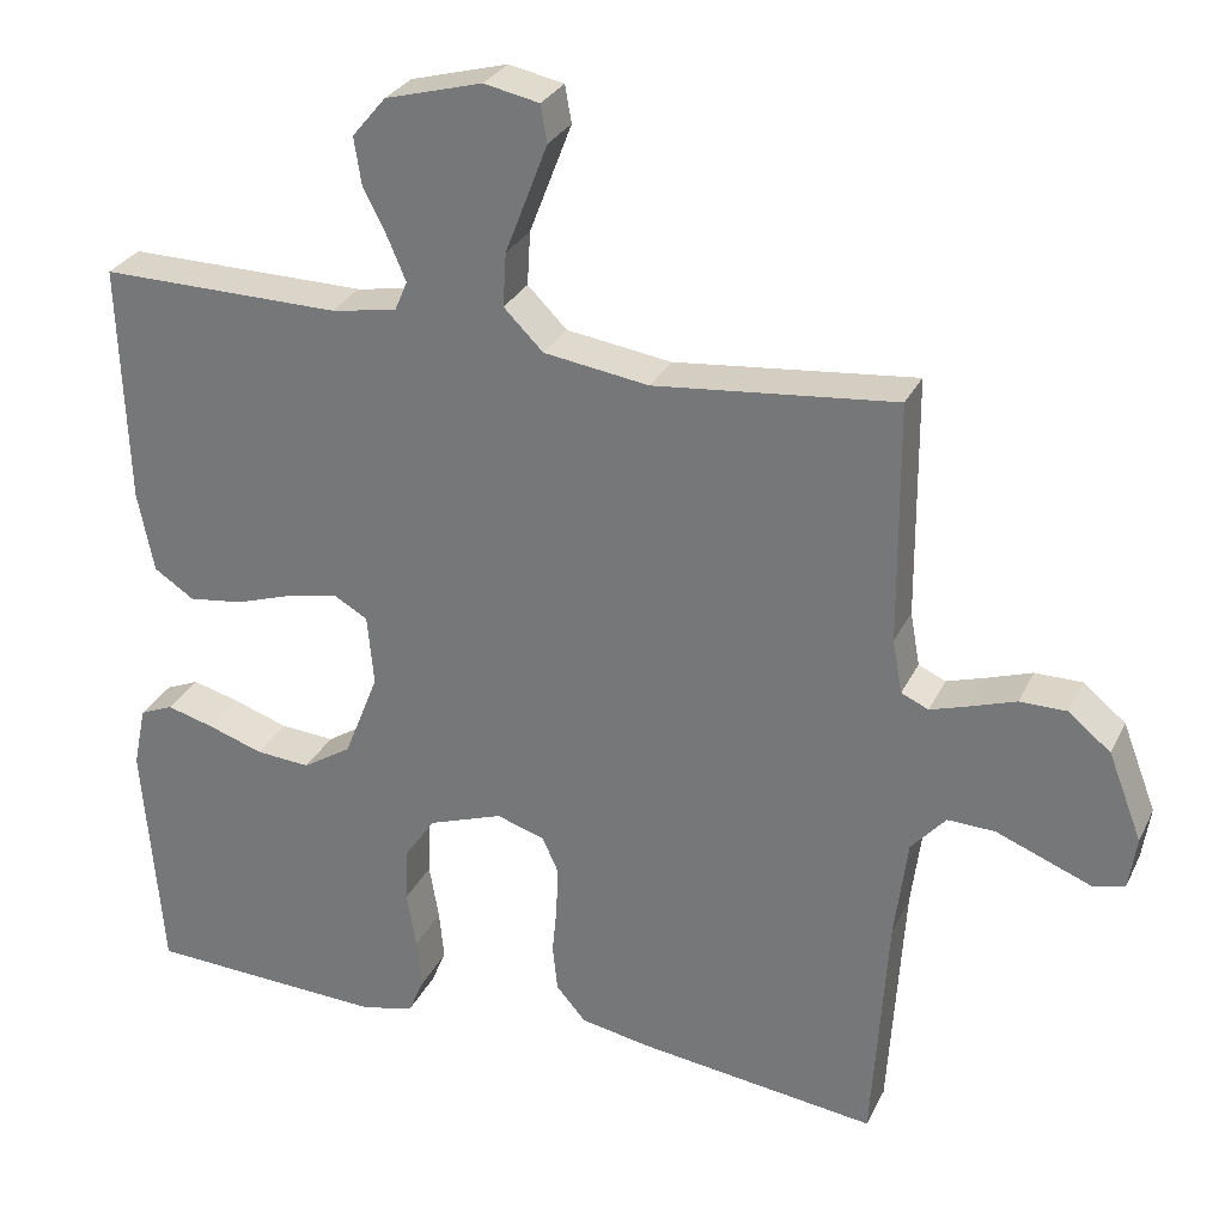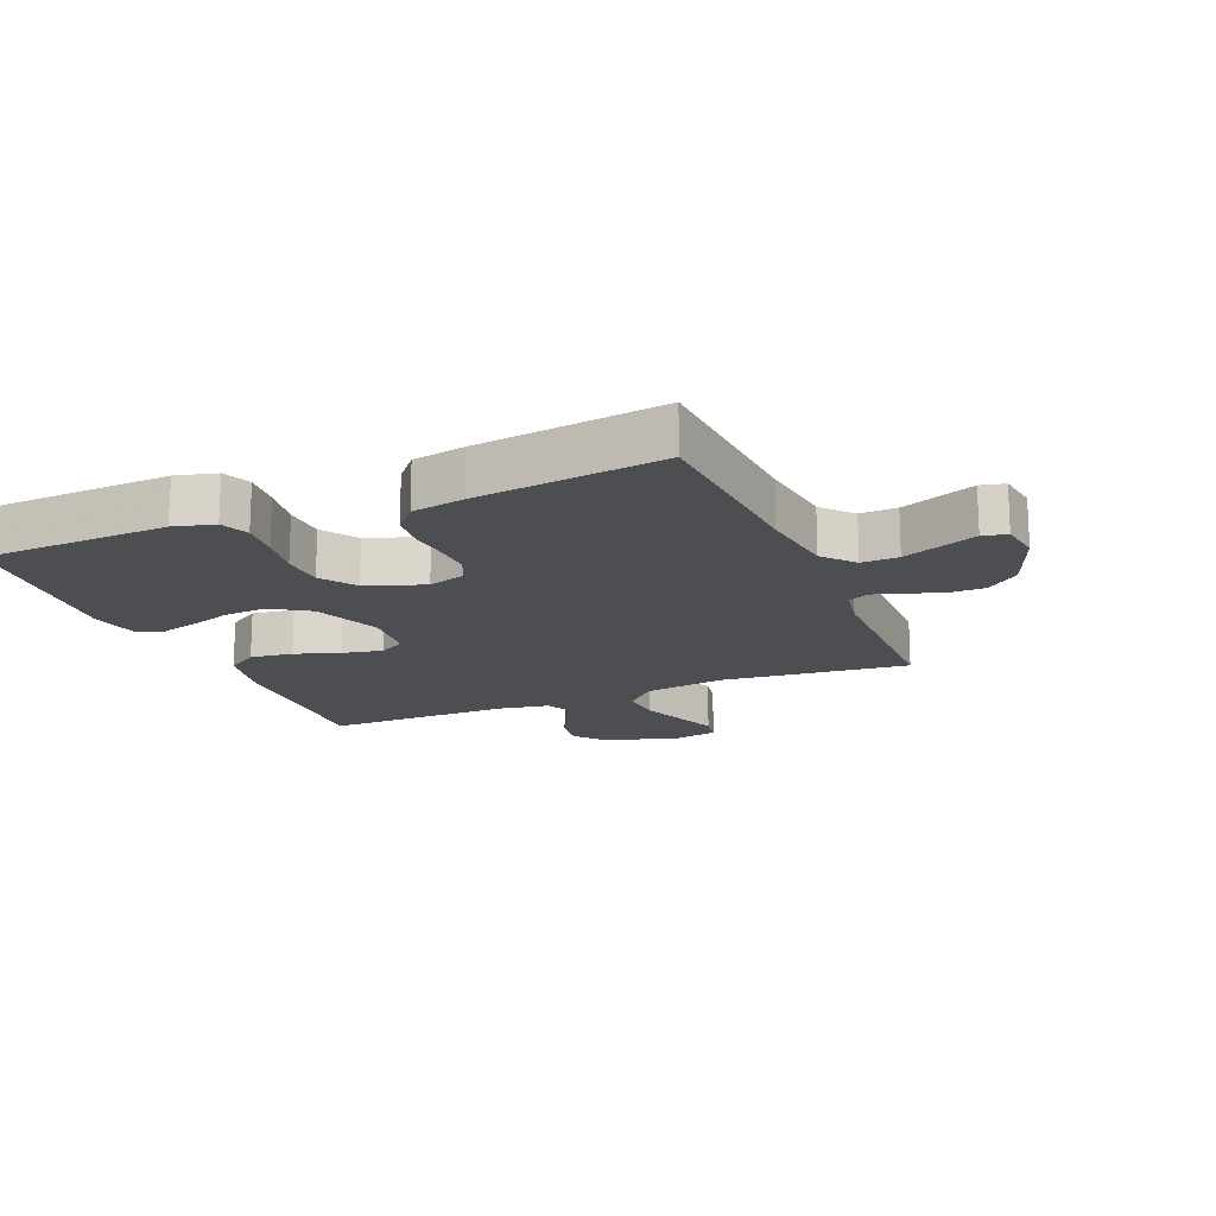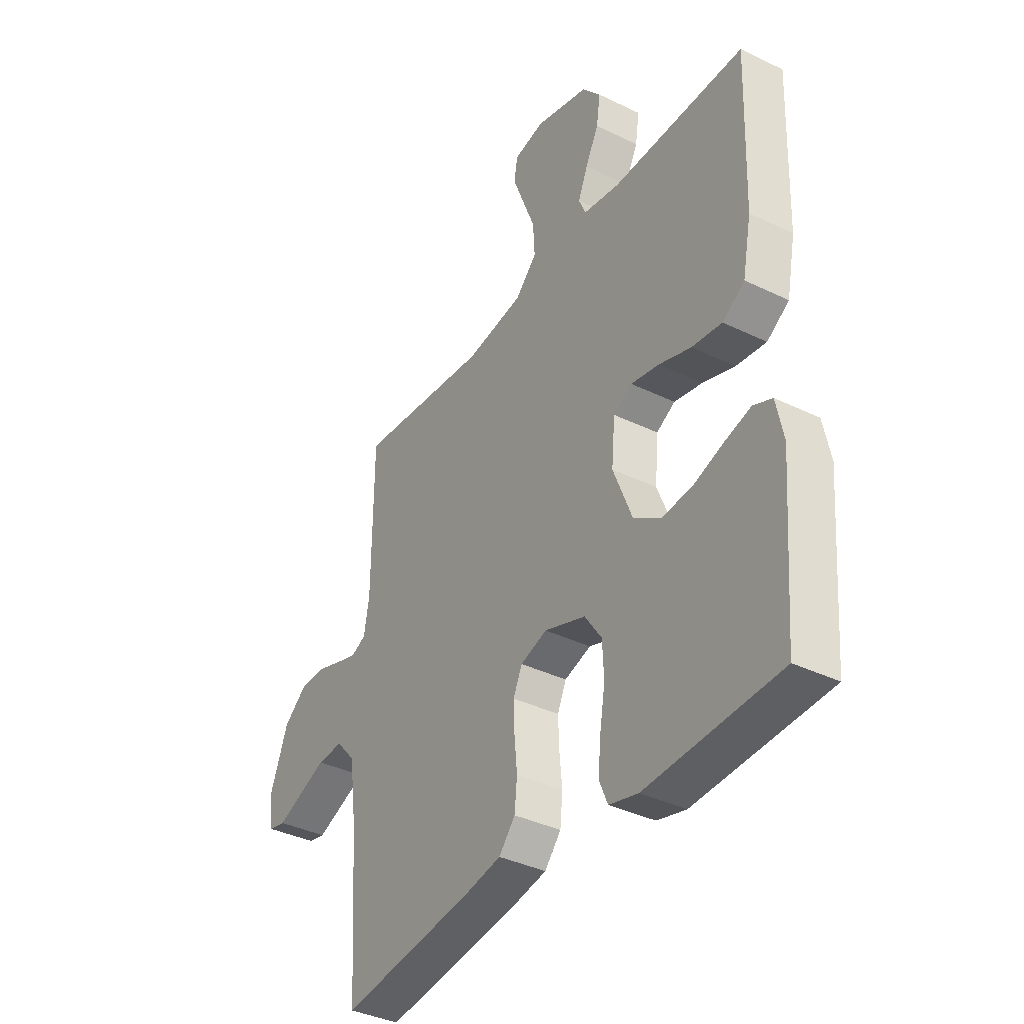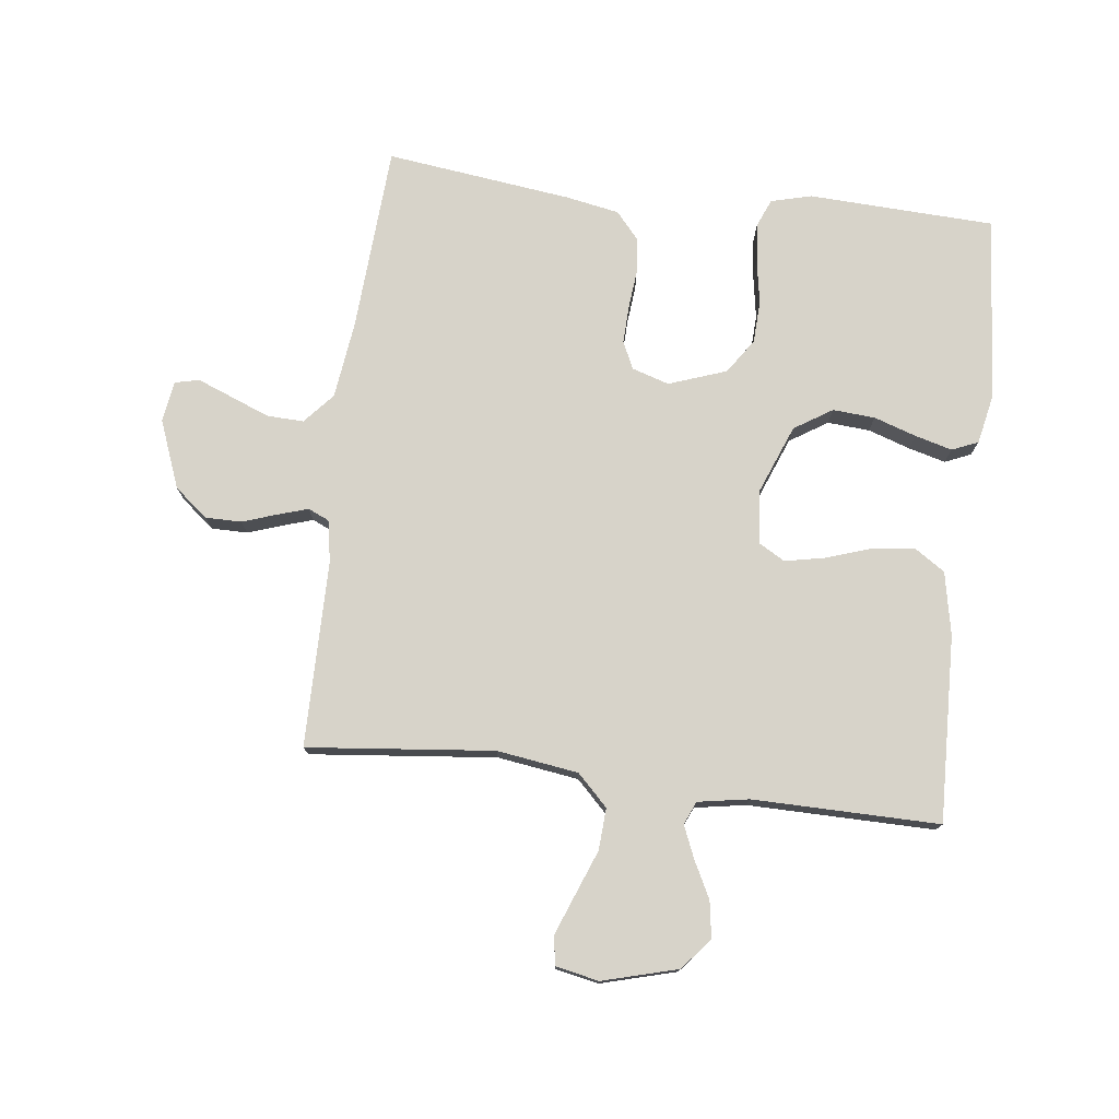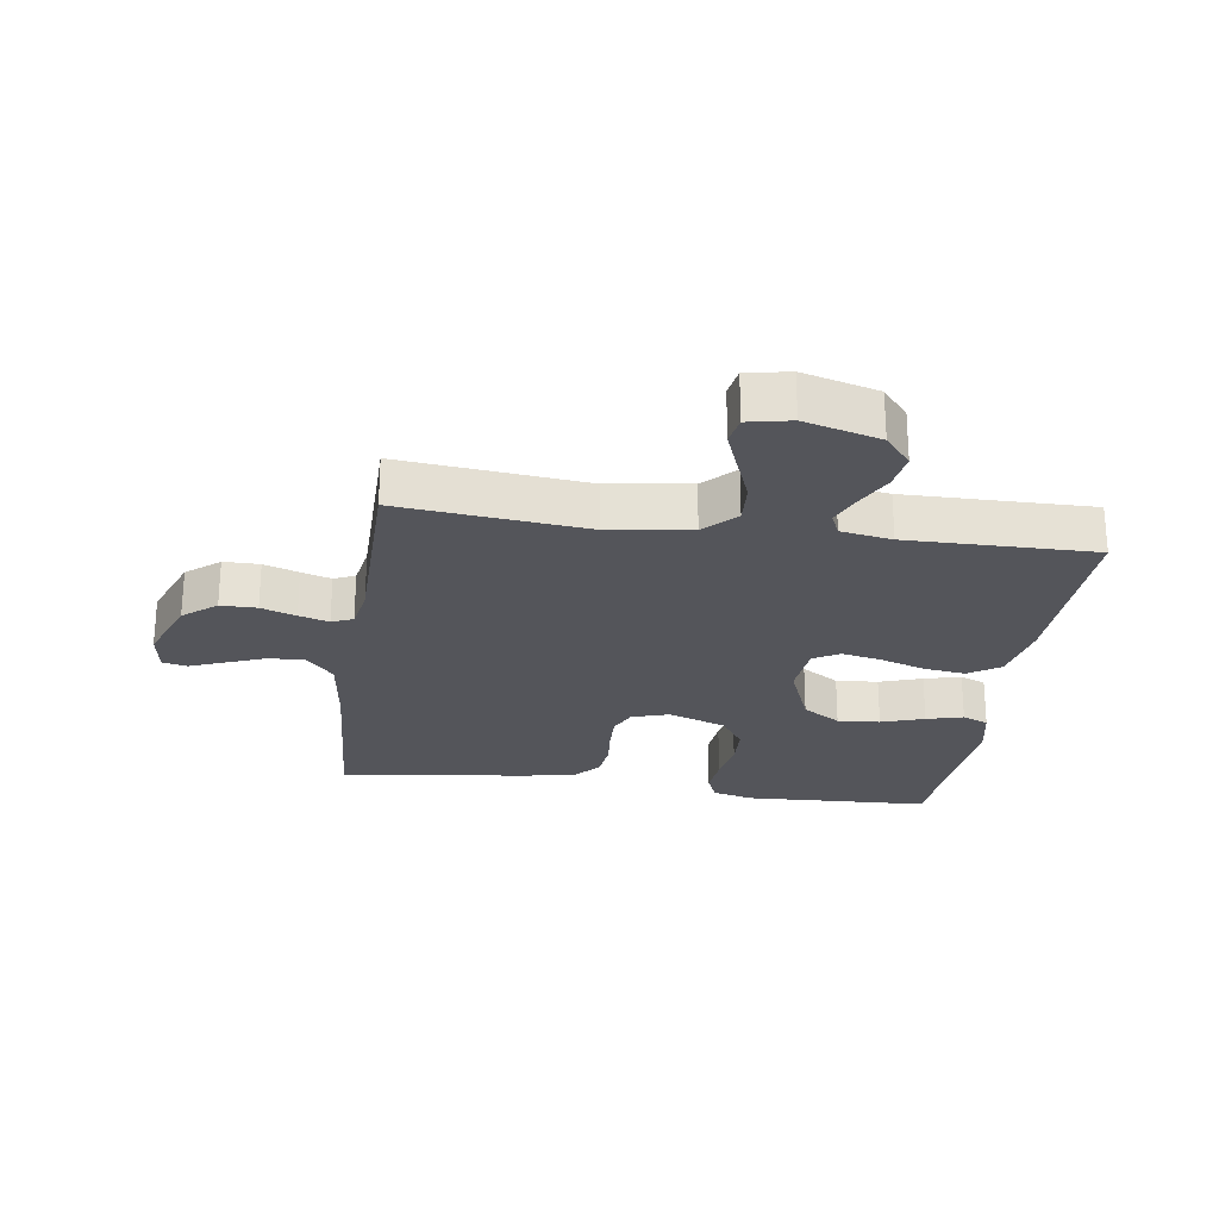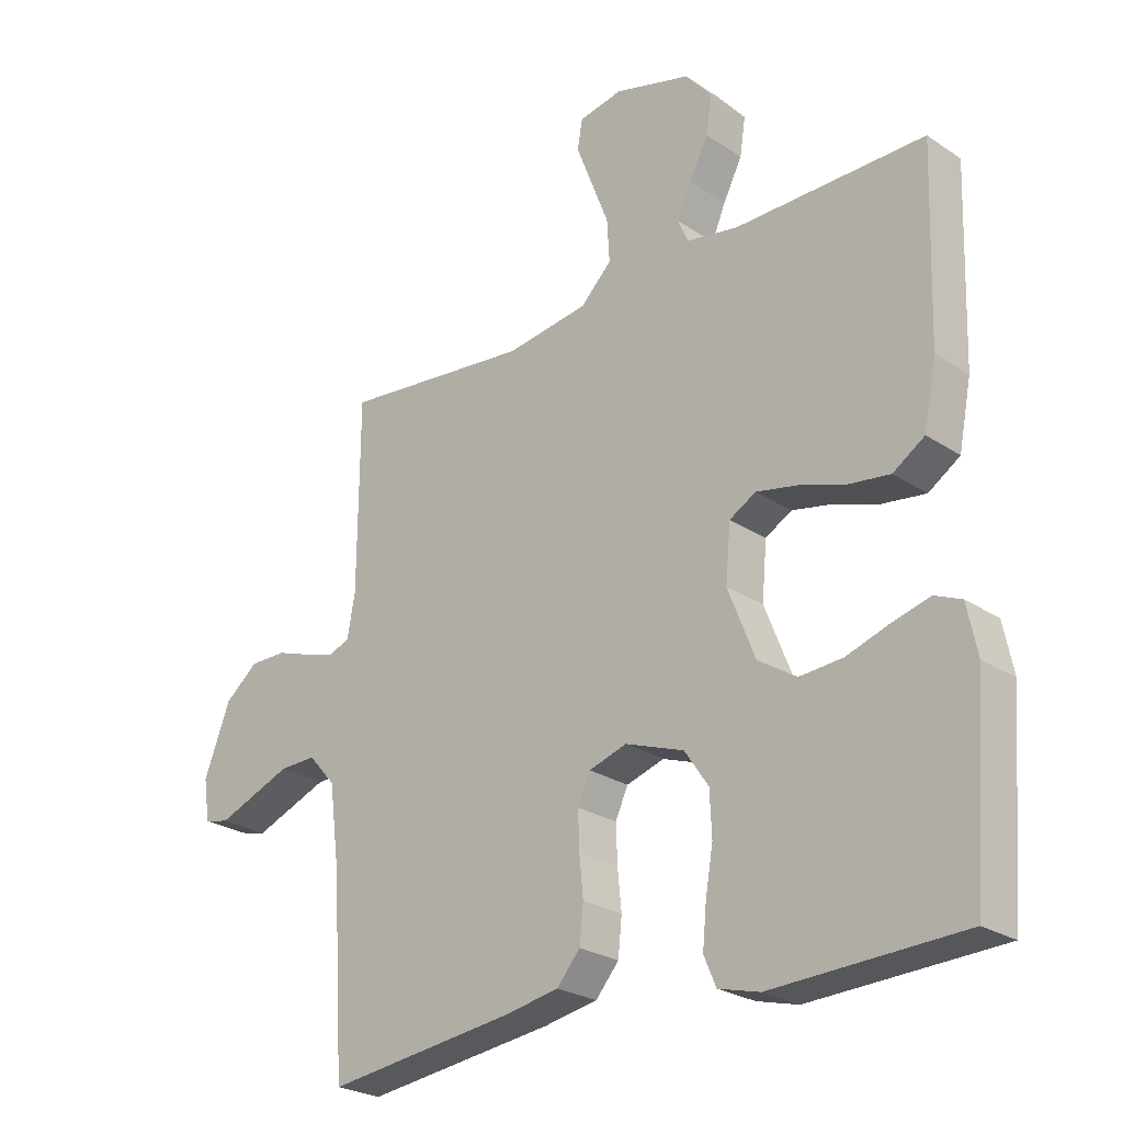
<metadata>
{"format":"obj","ext":"obj","renderer":"f3d","projection":"perspective","resolution":1024,"background":"white","views":[{"elev":29.0,"azim":-158.1,"up":"+Z"},{"elev":-16.9,"azim":-157.4,"up":"+Y"},{"elev":-37.6,"azim":58.1,"up":"+Z"},{"elev":76.3,"azim":6.9,"up":"+Y"},{"elev":-24.9,"azim":-8.2,"up":"+Y"},{"elev":-25.1,"azim":43.0,"up":"+Z"}]}
</metadata>
<code>
v 0.5 0.07 0.5
v 0.49 0.07 0.2
v 0.47 0.07 0.099
v 0.42 0.07 0.066
v 0.352 0.07 0.075
v 0.28 0.07 0.099
v 0.216 0.07 0.112
v 0.174 0.07 0.088
v 0.166 0.07 0
v 0.209 0.07 -0.109
v 0.27 0.07 -0.148
v 0.338 0.07 -0.143
v 0.407 0.07 -0.12
v 0.466 0.07 -0.104
v 0.508 0.07 -0.122
v 0.524 0.07 -0.2
v 0.5 0.07 -0.5
v 0.2 0.07 -0.513
v 0.135 0.07 -0.496
v 0.116 0.07 -0.451
v 0.122 0.07 -0.388
v 0.134 0.07 -0.317
v 0.131 0.07 -0.249
v 0.093 0.07 -0.193
v 0 0.07 -0.16
v -0.06 0.07 -0.179
v -0.08 0.07 -0.223
v -0.078 0.07 -0.282
v -0.072 0.07 -0.345
v -0.078 0.07 -0.403
v -0.115 0.07 -0.446
v -0.2 0.07 -0.462
v -0.5 0.07 -0.5
v -0.519 0.07 -0.2
v -0.535 0.07 -0.075
v -0.578 0.07 -0.026
v -0.637 0.07 -0.028
v -0.7 0.07 -0.053
v -0.756 0.07 -0.075
v -0.795 0.07 -0.066
v -0.805 0.07 0
v -0.763 0.07 0.109
v -0.71 0.07 0.152
v -0.652 0.07 0.152
v -0.596 0.07 0.133
v -0.548 0.07 0.118
v -0.514 0.07 0.133
v -0.502 0.07 0.2
v -0.5 0.07 0.5
v -0.2 0.07 0.469
v -0.069 0.07 0.488
v -0.02 0.07 0.537
v -0.024 0.07 0.604
v -0.052 0.07 0.676
v -0.077 0.07 0.741
v -0.069 0.07 0.787
v 0 0.07 0.801
v 0.121 0.07 0.768
v 0.163 0.07 0.718
v 0.154 0.07 0.659
v 0.124 0.07 0.6
v 0.102 0.07 0.548
v 0.118 0.07 0.511
v 0.2 0.07 0.497
v 0.5 0 0.5
v 0.49 0 0.2
v 0.47 0 0.099
v 0.42 0 0.066
v 0.352 0 0.075
v 0.28 0 0.099
v 0.216 0 0.112
v 0.174 0 0.088
v 0.166 0 0
v 0.209 0 -0.109
v 0.27 0 -0.148
v 0.338 0 -0.143
v 0.407 0 -0.12
v 0.466 0 -0.104
v 0.508 0 -0.122
v 0.524 0 -0.2
v 0.5 0 -0.5
v 0.2 0 -0.513
v 0.135 0 -0.496
v 0.116 0 -0.451
v 0.122 0 -0.388
v 0.134 0 -0.317
v 0.131 0 -0.249
v 0.093 0 -0.193
v 0 0 -0.16
v -0.06 0 -0.179
v -0.08 0 -0.223
v -0.078 0 -0.282
v -0.072 0 -0.345
v -0.078 0 -0.403
v -0.115 0 -0.446
v -0.2 0 -0.462
v -0.5 0 -0.5
v -0.519 0 -0.2
v -0.535 0 -0.075
v -0.578 0 -0.026
v -0.637 0 -0.028
v -0.7 0 -0.053
v -0.756 0 -0.075
v -0.795 0 -0.066
v -0.805 0 0
v -0.763 0 0.109
v -0.71 0 0.152
v -0.652 0 0.152
v -0.596 0 0.133
v -0.548 0 0.118
v -0.514 0 0.133
v -0.502 0 0.2
v -0.5 0 0.5
v -0.2 0 0.469
v -0.069 0 0.488
v -0.02 0 0.537
v -0.024 0 0.604
v -0.052 0 0.676
v -0.077 0 0.741
v -0.069 0 0.787
v 0 0 0.801
v 0.121 0 0.768
v 0.163 0 0.718
v 0.154 0 0.659
v 0.124 0 0.6
v 0.102 0 0.548
v 0.118 0 0.511
v 0.2 0 0.497
f 59 60 61
f 58 59 61
f 57 58 61
f 56 57 61
f 55 56 61
f 54 55 61
f 53 54 61
f 52 53 61 62
f 51 52 62 63
f 48 49 50
f 51 63 64
f 50 51 64
f 48 50 64
f 47 48 64
f 43 44 45
f 42 43 45
f 41 42 45
f 40 41 45
f 39 40 45
f 38 39 45
f 37 38 45
f 36 37 45 46
f 35 36 46 47
f 32 33 34
f 31 32 34
f 30 31 34
f 29 30 34
f 28 29 34
f 34 35 47
f 28 34 47
f 27 28 47
f 20 21 22
f 19 20 22
f 18 19 22
f 17 18 22
f 16 17 22
f 15 16 22
f 14 15 22
f 13 14 22
f 12 13 22
f 11 12 22 23
f 10 11 23 24
f 4 5 6
f 3 4 6
f 2 3 6
f 1 2 6
f 64 1 6
f 64 6 7
f 26 27 47 64
f 25 26 64
f 9 10 24 25
f 8 9 25 64
f 7 8 64
f 125 124 123
f 125 123 122
f 125 122 121
f 125 121 120
f 125 120 119
f 125 119 118
f 125 118 117
f 126 125 117 116
f 127 126 116 115
f 114 113 112
f 128 127 115
f 128 115 114
f 128 114 112
f 128 112 111
f 109 108 107
f 109 107 106
f 109 106 105
f 109 105 104
f 109 104 103
f 109 103 102
f 109 102 101
f 110 109 101 100
f 111 110 100 99
f 98 97 96
f 98 96 95
f 98 95 94
f 98 94 93
f 98 93 92
f 111 99 98
f 111 98 92
f 111 92 91
f 86 85 84
f 86 84 83
f 86 83 82
f 86 82 81
f 86 81 80
f 86 80 79
f 86 79 78
f 86 78 77
f 86 77 76
f 87 86 76 75
f 88 87 75 74
f 70 69 68
f 70 68 67
f 70 67 66
f 70 66 65
f 70 65 128
f 71 70 128
f 128 111 91 90
f 128 90 89
f 89 88 74 73
f 128 89 73 72
f 128 72 71
f 1 65 66 2
f 2 66 67 3
f 3 67 68 4
f 4 68 69 5
f 5 69 70 6
f 6 70 71 7
f 7 71 72 8
f 8 72 73 9
f 9 73 74 10
f 10 74 75 11
f 11 75 76 12
f 12 76 77 13
f 13 77 78 14
f 14 78 79 15
f 15 79 80 16
f 16 80 81 17
f 17 81 82 18
f 18 82 83 19
f 19 83 84 20
f 20 84 85 21
f 21 85 86 22
f 22 86 87 23
f 23 87 88 24
f 24 88 89 25
f 25 89 90 26
f 26 90 91 27
f 27 91 92 28
f 28 92 93 29
f 29 93 94 30
f 30 94 95 31
f 31 95 96 32
f 32 96 97 33
f 33 97 98 34
f 34 98 99 35
f 35 99 100 36
f 36 100 101 37
f 37 101 102 38
f 38 102 103 39
f 39 103 104 40
f 40 104 105 41
f 41 105 106 42
f 42 106 107 43
f 43 107 108 44
f 44 108 109 45
f 45 109 110 46
f 46 110 111 47
f 47 111 112 48
f 48 112 113 49
f 49 113 114 50
f 50 114 115 51
f 51 115 116 52
f 52 116 117 53
f 53 117 118 54
f 54 118 119 55
f 55 119 120 56
f 56 120 121 57
f 57 121 122 58
f 58 122 123 59
f 59 123 124 60
f 60 124 125 61
f 61 125 126 62
f 62 126 127 63
f 63 127 128 64
f 64 128 65 1

</code>
